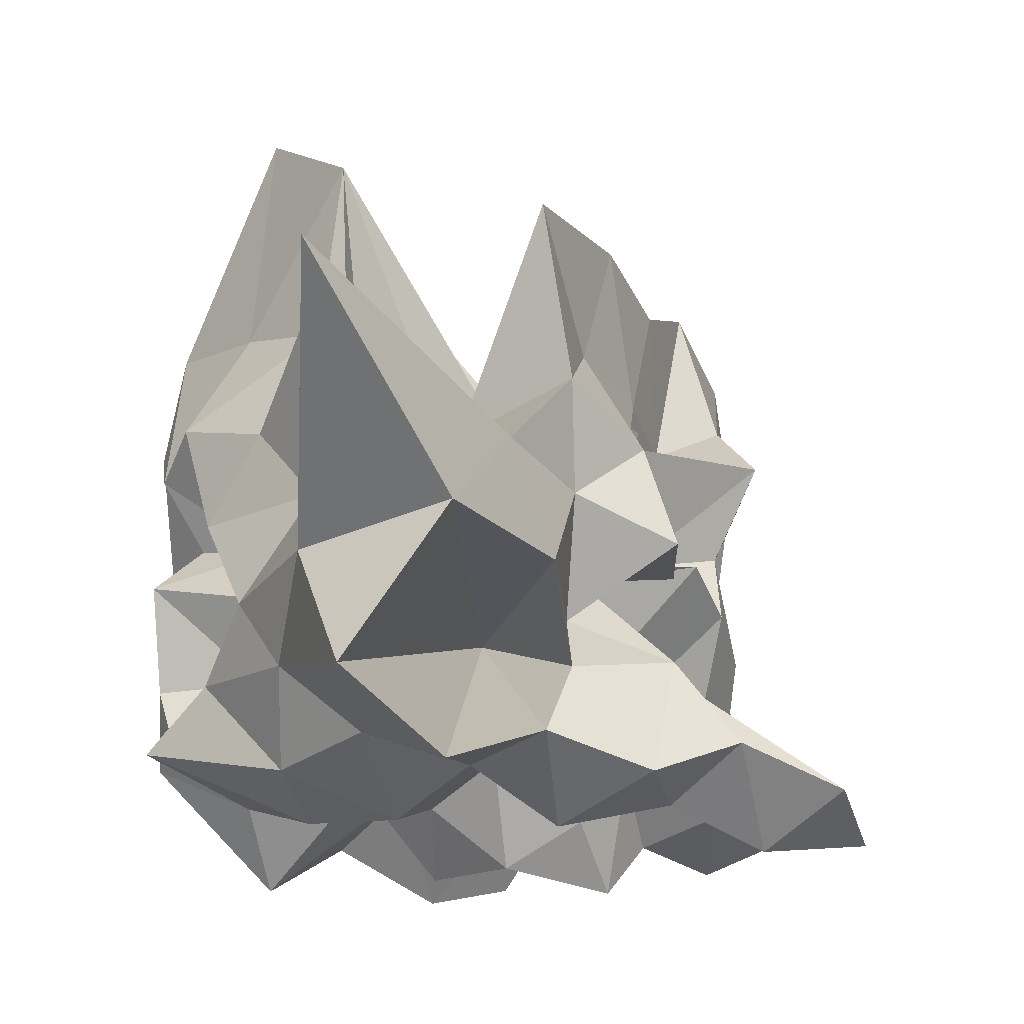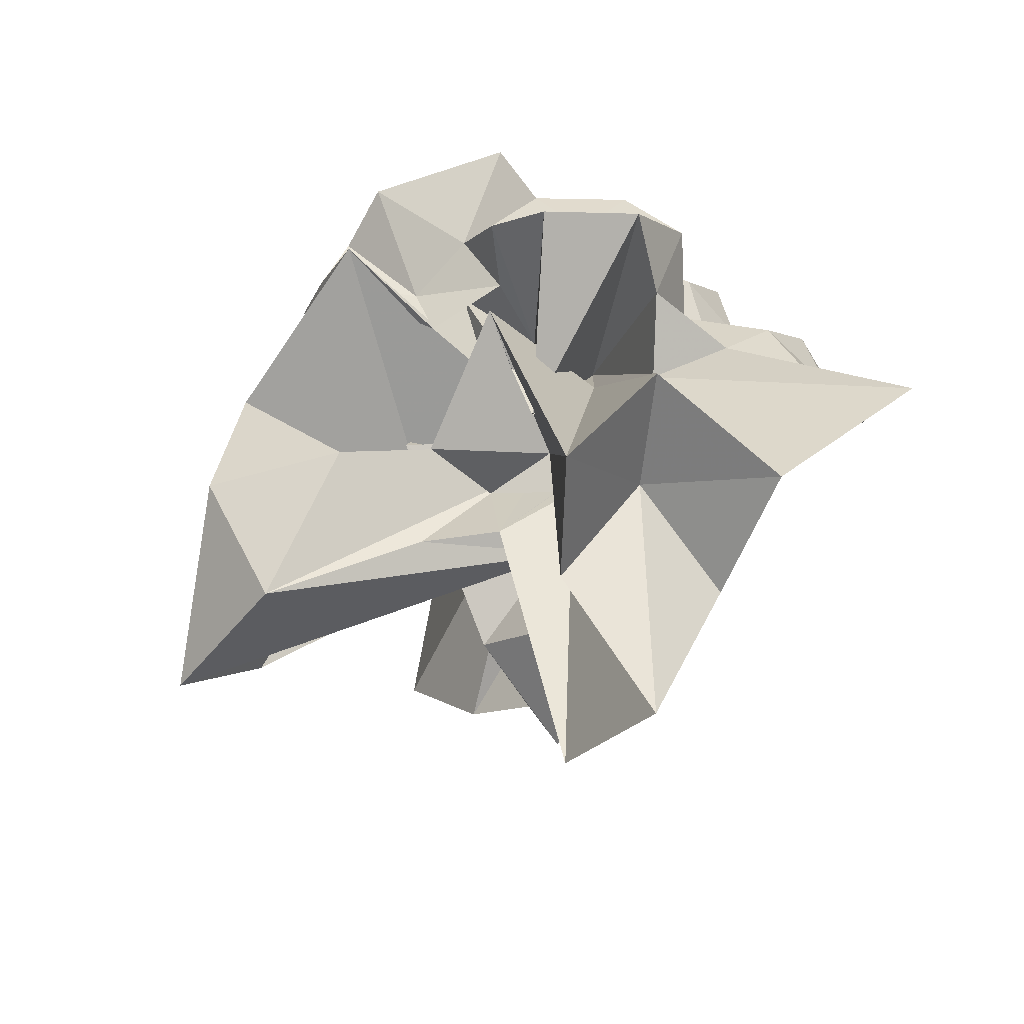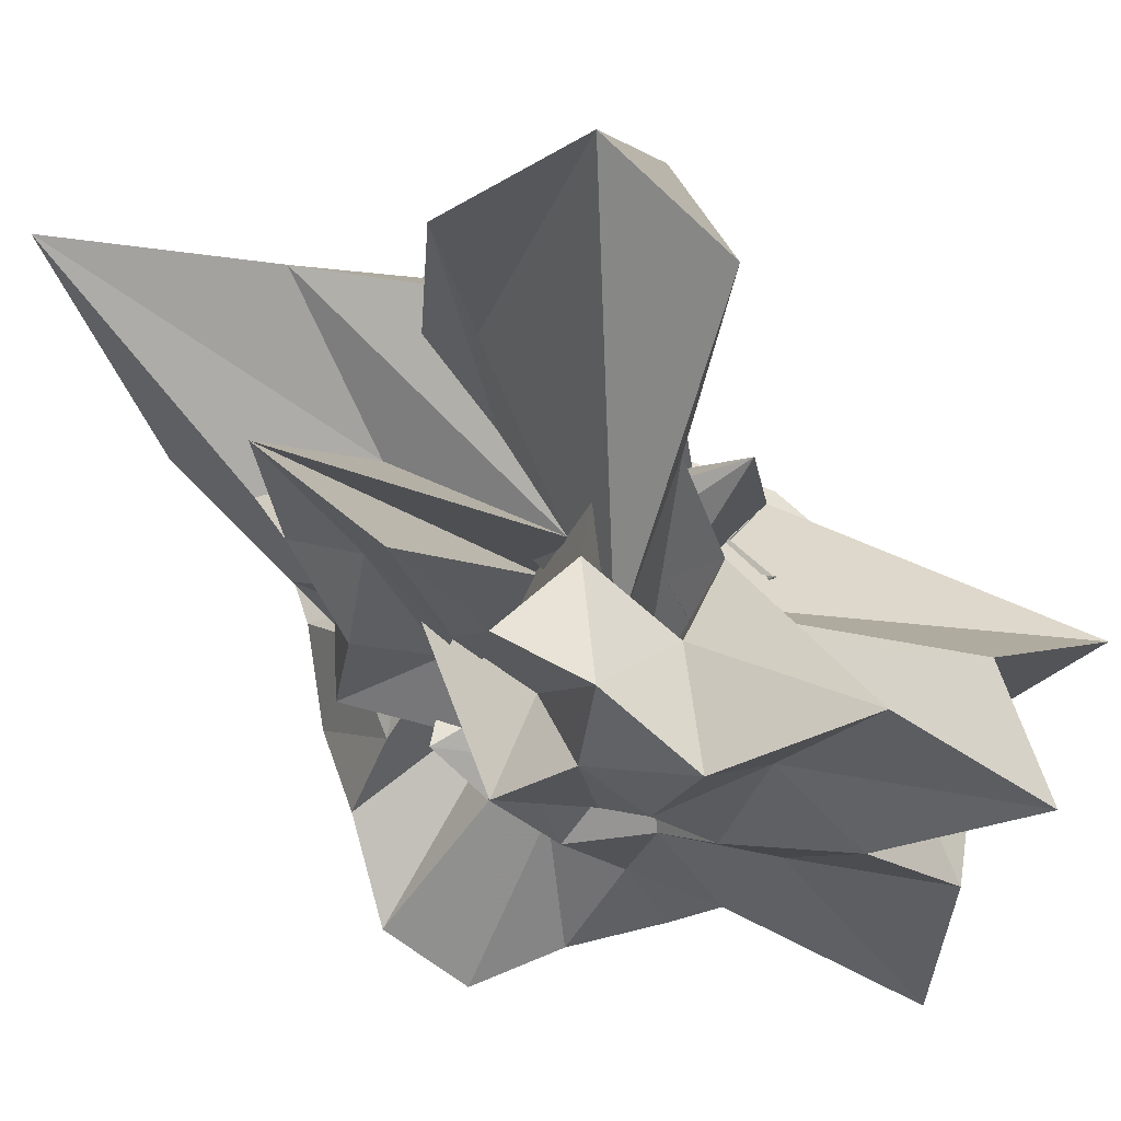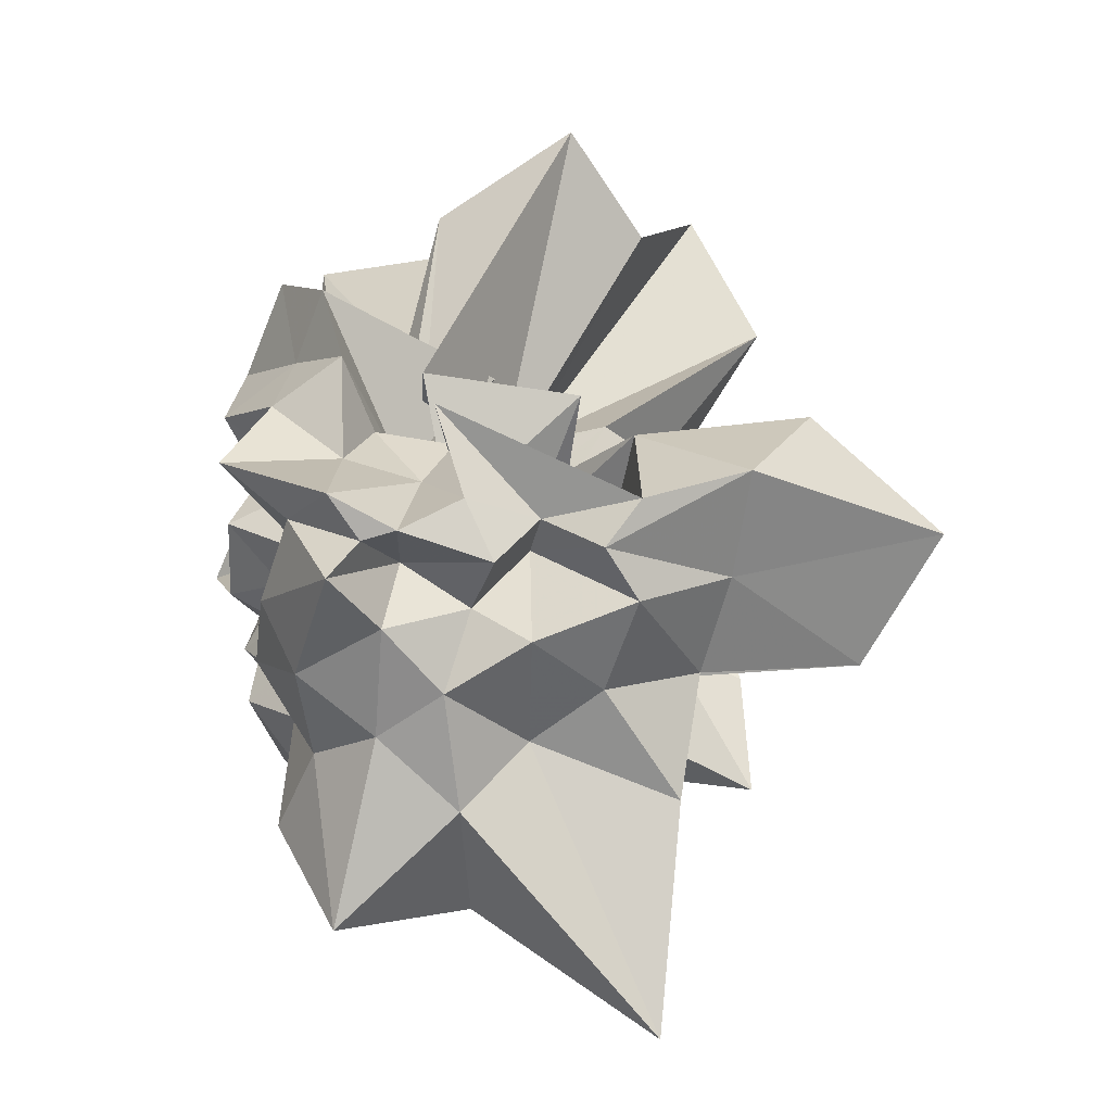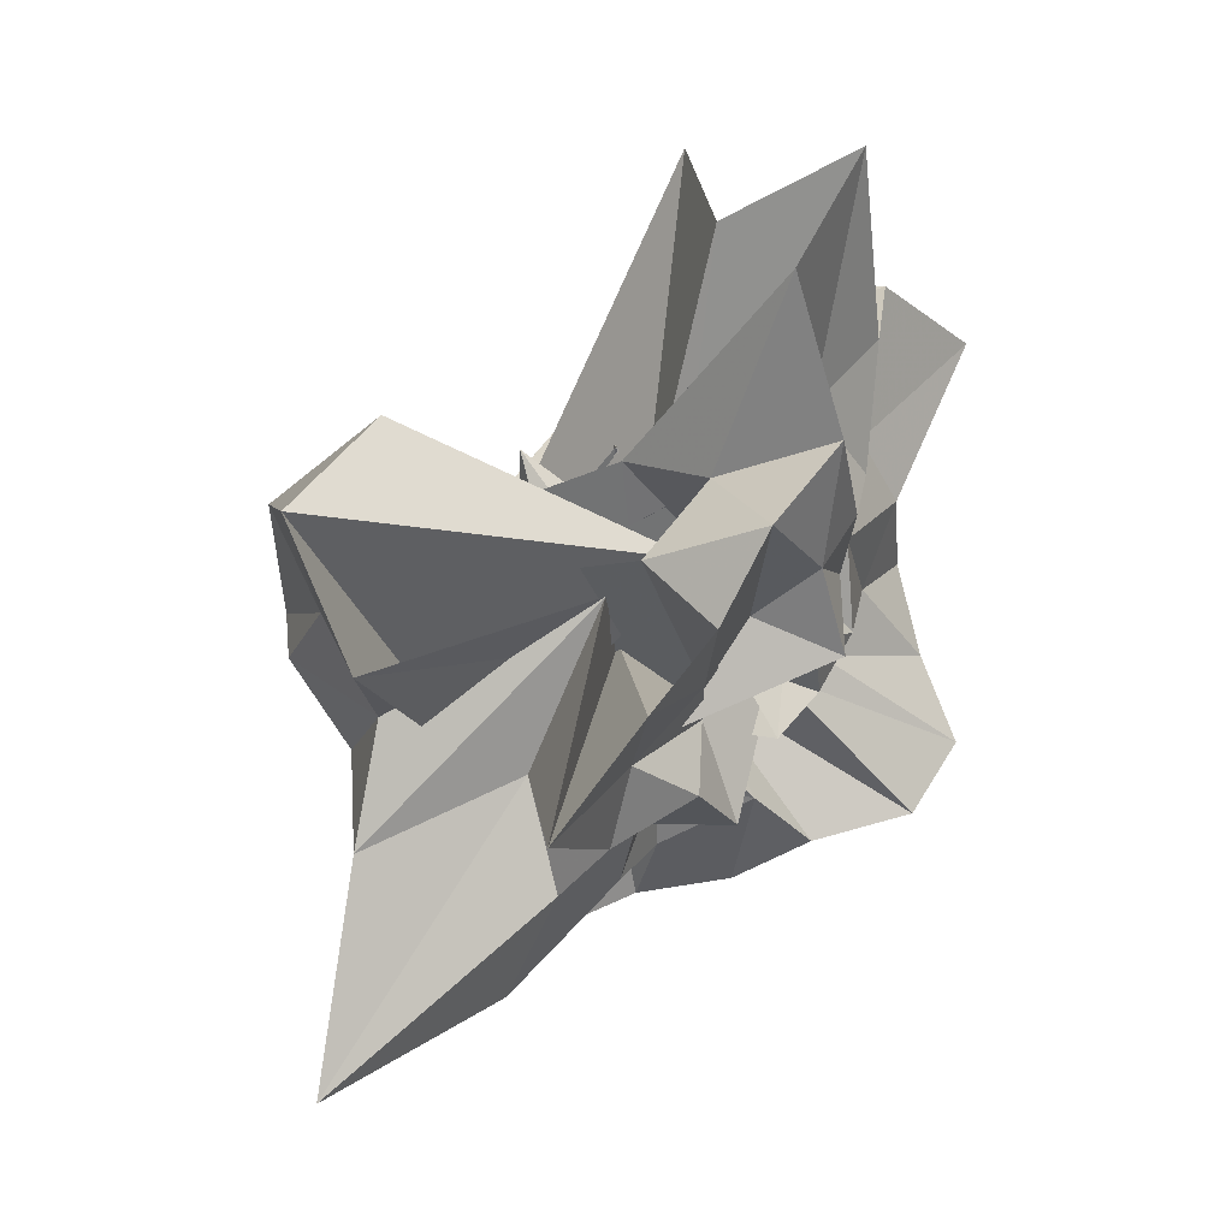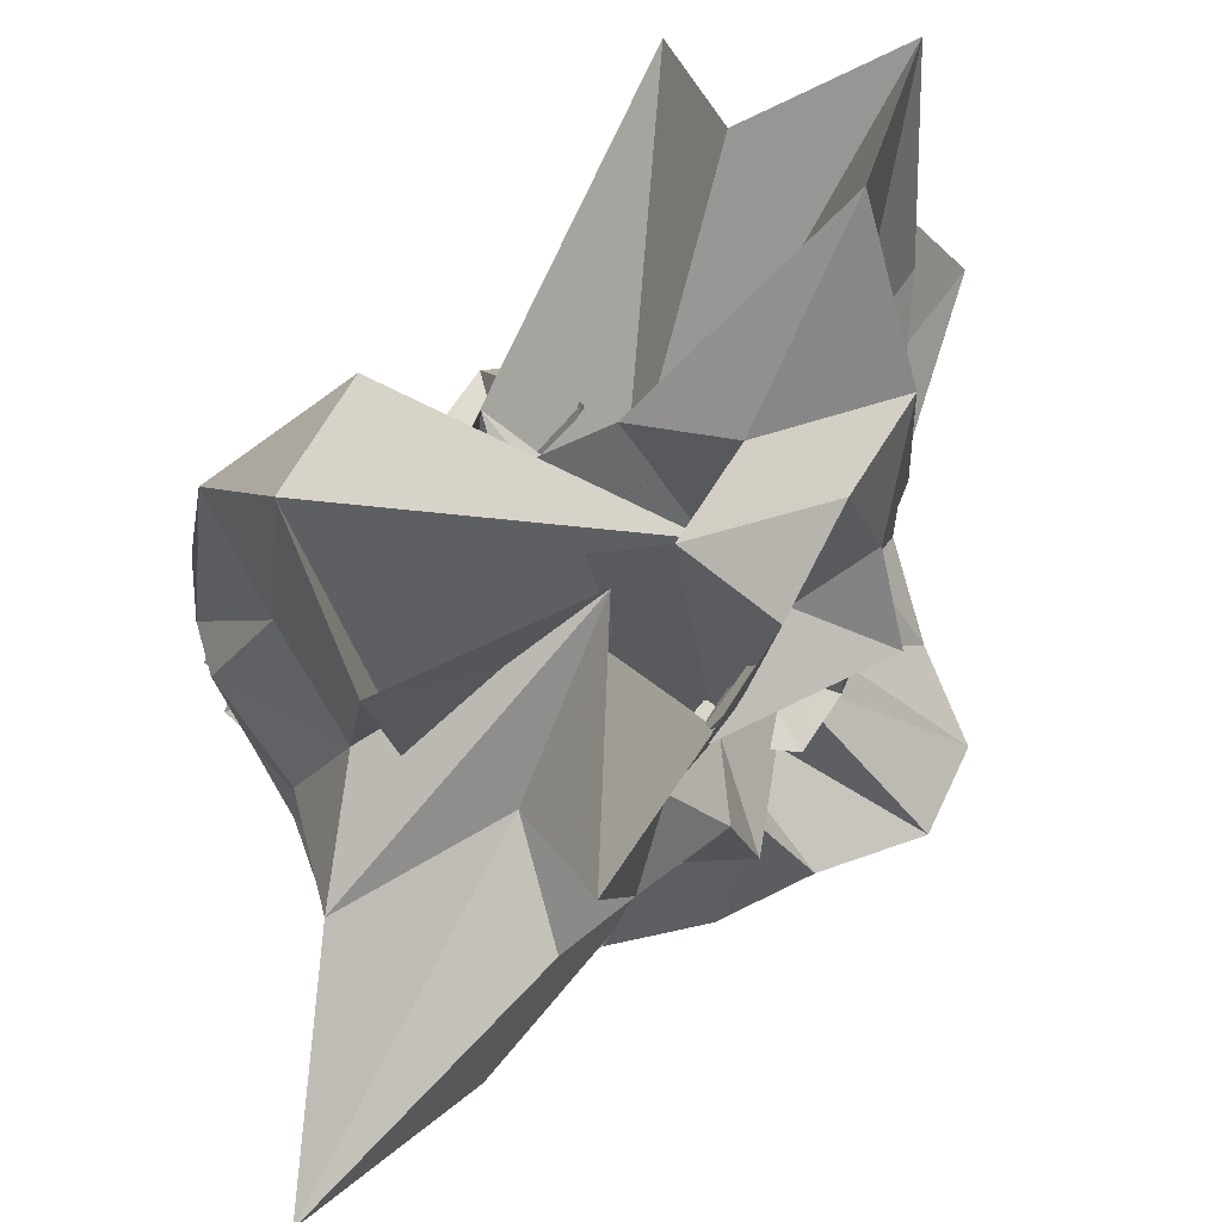
<metadata>
{"format":"obj","ext":"obj","renderer":"f3d","projection":"perspective","resolution":1024,"background":"white","views":[{"elev":-16.7,"azim":-12.2,"up":"+Z"},{"elev":76.5,"azim":28.7,"up":"+Y"},{"elev":71.1,"azim":91.0,"up":"+Z"},{"elev":0.6,"azim":-96.4,"up":"+Y"},{"elev":-11.9,"azim":9.4,"up":"+Y"},{"elev":78.9,"azim":-3.8,"up":"+Z"}]}
</metadata>
<code>
v -0.6956 0.09404 0.4448
v -0.05781 -0.06236 -0.7683
v 0.9119 0.06805 0.4122
v 1.011 0.2617 0.68
v 0.8414 0.7067 0.8336
v 1.121 1.667 1.314
v 0.4547 1.511 0.9478
v 0.005154 0.3162 0.1793
v -0.4822 0.6596 0.5241
v -0.3447 0.0118 0.2821
v -0.4905 -0.1558 0.6207
v -1.525 0.1682 0.6596
v -1.537 -0.04114 0.4987
v -1.476 -0.2722 0.6555
v -1.218 -0.6651 0.5368
v -1.103 -1.166 0.8941
v -0.4354 -0.7925 0.5312
v -0.04841 -1.142 0.6976
v 0.3033 -0.8988 0.5006
v 0.2959 -0.5403 0.3334
v 0.1495 -0.6544 0.6044
v 0.9461 -0.3385 0.6331
v 0.5819 0.2605 0.2725
v 1.029 0.5261 0.3525
v 1.111 1.068 0.5692
v 0.545 1.193 0.3229
v 0.2658 2.006 0.5668
v -0.5572 0.7558 -0.2163
v -0.6016 0.1096 -0.09881
v -0.226 0.18 -0.01108
v -1.376 0.5735 -0.215
v -1.352 0.08006 0.244
v -1.099 -0.05828 0.2235
v -1.391 -0.4481 0.2018
v -1.032 -0.9036 0.2258
v -1.272 -2.19 0.7769
v -0.3291 -1.302 0.3824
v -0.002414 -0.9835 0.2741
v 0.4183 -0.9716 0.09433
v 0.6496 0.03512 0.02514
v 0.416 -0.2598 0.1914
v 0.7996 -0.1908 0.2628
v 0.9224 0.3035 0.07206
v 0.9811 0.7999 -0.05842
v 1.112 1.485 0.05266
v 0.3965 1.586 -0.07805
v 0.05713 0.4943 -0.188
v -0.3391 0.5895 -0.04689
v -0.8264 0.0528 -0.4097
v -0.8225 0.4168 -0.09036
v -1.507 0.1685 -0.09645
v -1.57 -0.1041 0.02496
v -1.201 -0.3073 -0.04374
v -1.283 -0.6762 -0.1689
v -1.127 -1.204 -0.08865
v -0.6323 -1.704 -0.002395
v -0.1311 -1.186 -0.06245
v 0.02416 -0.7133 -0.1777
v 0.1243 -0.5083 0.0426
v 0.6012 -0.5953 0.1132
v 0.7728 -0.3663 -0.03365
v 0.9188 -0.07317 -0.1613
v 1.117 0.5792 -0.3603
v 1.451 1.41 -0.6345
v 0.3275 0.8867 -0.2624
v -0.026 0.08994 -0.355
v -0.113 0.7564 0.1558
v -0.3441 0.3049 -0.2981
v -0.6232 0.4799 -0.4386
v -1.018 0.2458 -0.2487
v -1.517 0.03081 -0.3814
v -1.126 -0.1084 -0.3497
v -1.375 -0.3901 -0.4416
v -1.145 -0.8691 -0.4568
v -1.049 -1.725 -0.6393
v -0.2472 -0.3612 -0.2152
v -0.01767 -0.9821 -0.4271
v 0.4457 -0.7931 -0.3443
v 0.162 -0.2264 -0.4135
v 0.5554 -0.2378 -0.2488
v 0.7488 -0.1296 -0.3937
v 0.9444 0.1902 -0.4688
v 0.9415 0.726 -0.7097
v 0.5672 0.8093 -0.5902
v 0.1518 0.9988 -0.6153
v -0.08878 1.201 -0.8593
v -0.5047 1.135 -0.6741
v -0.7517 0.8158 -0.5927
v -0.9199 0.3498 -0.5919
v -1.493 0.1872 -0.6774
v -1.48 -0.01368 -0.5346
v -1.579 -0.1696 -0.6818
v -1.091 -0.5952 -0.8063
v -0.8367 -0.9645 -0.7215
v -0.5776 -1.319 -0.8795
v -0.1654 -1.174 -0.7263
v 0.2739 -1.098 -0.8478
v 0.6688 -0.9502 -0.6917
v 1.132 -0.8122 -0.833
v 1.339 -0.4538 -0.9904
v 1.186 -0.05185 -0.8811
v 1.089 0.3786 -0.7952
v 0.8774 -0.01176 0.8894
v 1.004 0.4353 1.245
v 0.8537 1.049 1.62
v 0.2165 0.4603 0.3349
v -0.171 0.2156 0.4854
v 0.1261 0.03157 -0.02813
v -0.9094 0.4596 0.7143
v -1.434 0.2909 1.153
v -1.21 -0.1742 1.104
v -0.9794 -0.6065 1.002
v -0.06355 -0.06575 0.731
v -0.1823 -1.221 1.392
v 0.07665 -0.8238 0.9039
v 0.3708 -0.4831 0.8177
v 0.5527 -0.1691 0.7149
v 0.7301 0.0467 1.431
v 0.4258 0.366 0.9974
v 0.002042 0.5361 0.7031
v -0.3364 0.3626 0.9029
v -0.8536 0.5478 1.532
v -1.098 0.01521 2.088
v -0.8893 -0.5821 1.755
v -0.1106 -0.1464 0.1076
v 0.2239 -0.7083 1.412
v 0.489 -0.3388 1.28
v 0.1568 -0.01344 1.156
v 0.3493 0.2315 -0.1542
v 0.3001 0.1215 0.5618
v -0.733 -0.6969 -0.0129
v 0.3004 -0.4363 -0.163
v 0.6892 0.5322 -0.8656
v 0.2974 0.6242 -0.6886
v 0.09448 0.7789 -1.026
v -0.3505 0.8088 -0.7969
v -0.6677 0.5916 -0.9056
v -1.002 0.3275 -1.134
v -1.131 0.07999 -0.8386
v -0.9316 -0.2808 -0.9549
v -0.6277 -0.5624 -0.9772
v -0.3901 -0.8374 -0.8042
v -0.03128 -0.7846 -1.02
v 0.4565 -0.6646 -0.8956
v 0.8643 -0.5793 -1.052
v 0.7836 -0.2152 -0.8461
v 0.8503 0.1989 -1.022
v 0.3775 0.2648 -0.8091
v -0.01229 0.456 -0.7768
v -0.2725 0.5574 -1.127
v -0.4636 0.2454 -0.7189
v -0.6963 -0.06808 -0.7522
v -0.4234 -0.2171 -0.8637
v -0.2213 -0.4898 -0.7114
v 0.1487 -0.416 -0.93
v 0.368 -0.2991 -0.7091
v 0.5083 -0.03836 -0.9584
v 0.1792 0.1256 -1.043
v -0.1513 0.2713 -0.9617
v -0.3555 0.06146 -1.109
v -0.1267 -0.2708 -1.103
v 0.3124 -0.2026 -1.18
f 3 23 4
f 4 23 24
f 4 24 5
f 5 24 25
f 5 25 6
f 6 25 26
f 6 26 7
f 7 26 27
f 7 27 8
f 8 27 28
f 8 28 9
f 9 28 29
f 9 29 10
f 10 29 30
f 10 30 11
f 11 30 31
f 11 31 12
f 12 31 32
f 12 32 13
f 13 32 33
f 13 33 14
f 14 33 34
f 14 34 15
f 15 34 35
f 15 35 16
f 16 35 36
f 16 36 17
f 17 36 37
f 17 37 18
f 18 37 38
f 18 38 19
f 19 38 39
f 19 39 20
f 20 39 40
f 20 40 21
f 21 40 41
f 21 41 22
f 22 41 42
f 22 42 3
f 3 42 23
f 23 43 24
f 24 43 44
f 24 44 25
f 25 44 45
f 25 45 26
f 26 45 46
f 26 46 27
f 27 46 47
f 27 47 28
f 28 47 48
f 28 48 29
f 29 48 49
f 29 49 30
f 30 49 50
f 30 50 31
f 31 50 51
f 31 51 32
f 32 51 52
f 32 52 33
f 33 52 53
f 33 53 34
f 34 53 54
f 34 54 35
f 35 54 55
f 35 55 36
f 36 55 56
f 36 56 37
f 37 56 57
f 37 57 38
f 38 57 58
f 38 58 39
f 39 58 59
f 39 59 40
f 40 59 60
f 40 60 41
f 41 60 61
f 41 61 42
f 42 61 62
f 42 62 23
f 23 62 43
f 43 63 44
f 44 63 64
f 44 64 45
f 45 64 65
f 45 65 46
f 46 65 66
f 46 66 47
f 47 66 67
f 47 67 48
f 48 67 68
f 48 68 49
f 49 68 69
f 49 69 50
f 50 69 70
f 50 70 51
f 51 70 71
f 51 71 52
f 52 71 72
f 52 72 53
f 53 72 73
f 53 73 54
f 54 73 74
f 54 74 55
f 55 74 75
f 55 75 56
f 56 75 76
f 56 76 57
f 57 76 77
f 57 77 58
f 58 77 78
f 58 78 59
f 59 78 79
f 59 79 60
f 60 79 80
f 60 80 61
f 61 80 81
f 61 81 62
f 62 81 82
f 62 82 43
f 43 82 63
f 63 83 64
f 64 83 84
f 64 84 65
f 65 84 85
f 65 85 66
f 66 85 86
f 66 86 67
f 67 86 87
f 67 87 68
f 68 87 88
f 68 88 69
f 69 88 89
f 69 89 70
f 70 89 90
f 70 90 71
f 71 90 91
f 71 91 72
f 72 91 92
f 72 92 73
f 73 92 93
f 73 93 74
f 74 93 94
f 74 94 75
f 75 94 95
f 75 95 76
f 76 95 96
f 76 96 77
f 77 96 97
f 77 97 78
f 78 97 98
f 78 98 79
f 79 98 99
f 79 99 80
f 80 99 100
f 80 100 81
f 81 100 101
f 81 101 82
f 82 101 102
f 82 102 63
f 63 102 83
f 103 104 118
f 104 119 118
f 104 105 119
f 105 120 119
f 105 106 120
f 106 107 120
f 107 121 120
f 107 108 121
f 108 122 121
f 108 109 122
f 109 110 122
f 110 123 122
f 110 111 123
f 111 124 123
f 111 112 124
f 112 113 124
f 113 125 124
f 113 114 125
f 114 126 125
f 114 115 126
f 115 116 126
f 116 127 126
f 116 117 127
f 117 118 127
f 117 103 118
f 118 119 128
f 119 129 128
f 119 120 129
f 120 121 129
f 121 130 129
f 121 122 130
f 122 123 130
f 123 131 130
f 123 124 131
f 124 125 131
f 125 132 131
f 125 126 132
f 126 127 132
f 127 128 132
f 127 118 128
f 133 148 134
f 134 148 149
f 134 149 135
f 135 149 150
f 135 150 136
f 136 150 137
f 137 150 151
f 137 151 138
f 138 151 152
f 138 152 139
f 139 152 140
f 140 152 153
f 140 153 141
f 141 153 154
f 141 154 142
f 142 154 143
f 143 154 155
f 143 155 144
f 144 155 156
f 144 156 145
f 145 156 146
f 146 156 157
f 146 157 147
f 147 157 148
f 147 148 133
f 148 158 149
f 149 158 159
f 149 159 150
f 150 159 151
f 151 159 160
f 151 160 152
f 152 160 153
f 153 160 161
f 153 161 154
f 154 161 155
f 155 161 162
f 155 162 156
f 156 162 157
f 157 162 158
f 157 158 148
f 3 4 103
f 103 4 104
f 4 5 104
f 104 5 105
f 5 6 105
f 105 6 106
f 6 7 106
f 7 8 106
f 106 8 107
f 8 9 107
f 107 9 108
f 9 10 108
f 108 10 109
f 10 11 109
f 11 12 109
f 109 12 110
f 12 13 110
f 110 13 111
f 13 14 111
f 111 14 112
f 14 15 112
f 15 16 112
f 112 16 113
f 16 17 113
f 113 17 114
f 17 18 114
f 114 18 115
f 18 19 115
f 19 20 115
f 115 20 116
f 20 21 116
f 116 21 117
f 21 22 117
f 117 22 103
f 22 3 103
f 83 133 84
f 84 133 134
f 84 134 85
f 85 134 135
f 85 135 86
f 86 135 136
f 86 136 87
f 87 136 88
f 88 136 137
f 88 137 89
f 89 137 138
f 89 138 90
f 90 138 139
f 90 139 91
f 91 139 92
f 92 139 140
f 92 140 93
f 93 140 141
f 93 141 94
f 94 141 142
f 94 142 95
f 95 142 96
f 96 142 143
f 96 143 97
f 97 143 144
f 97 144 98
f 98 144 145
f 98 145 99
f 99 145 100
f 100 145 146
f 100 146 101
f 101 146 147
f 101 147 102
f 102 147 133
f 102 133 83
f 128 129 1
f 129 130 1
f 130 131 1
f 131 132 1
f 132 128 1
f 159 158 2
f 160 159 2
f 161 160 2
f 162 161 2
f 158 162 2

</code>
